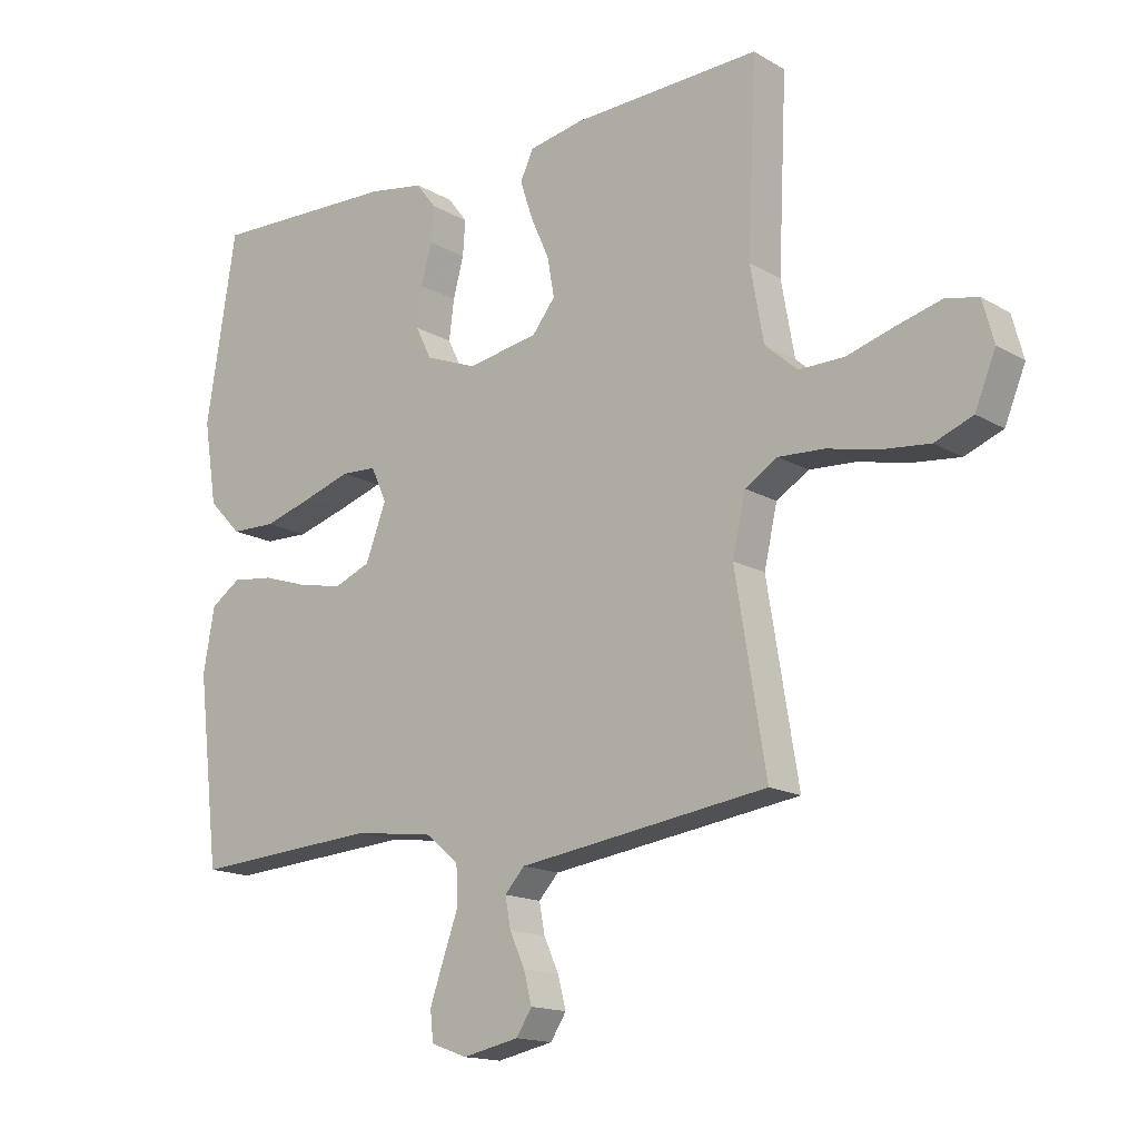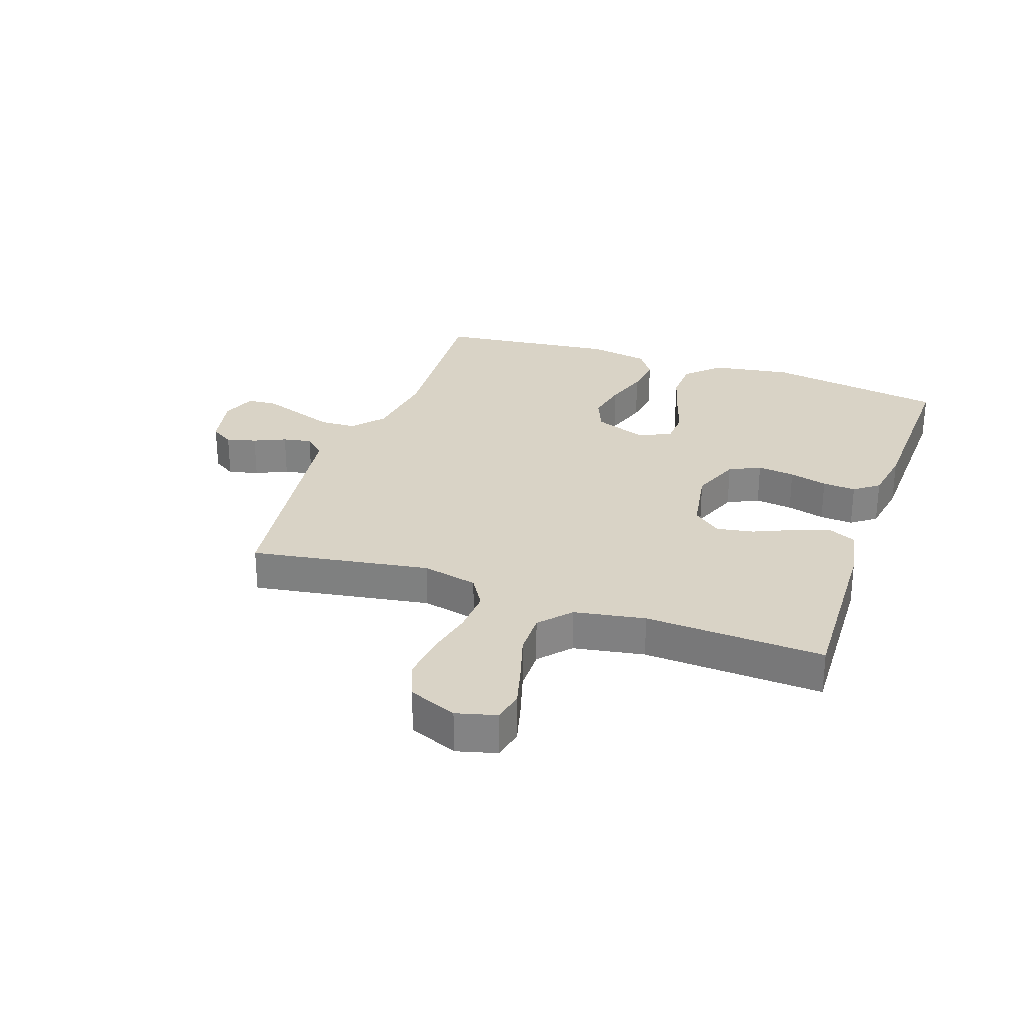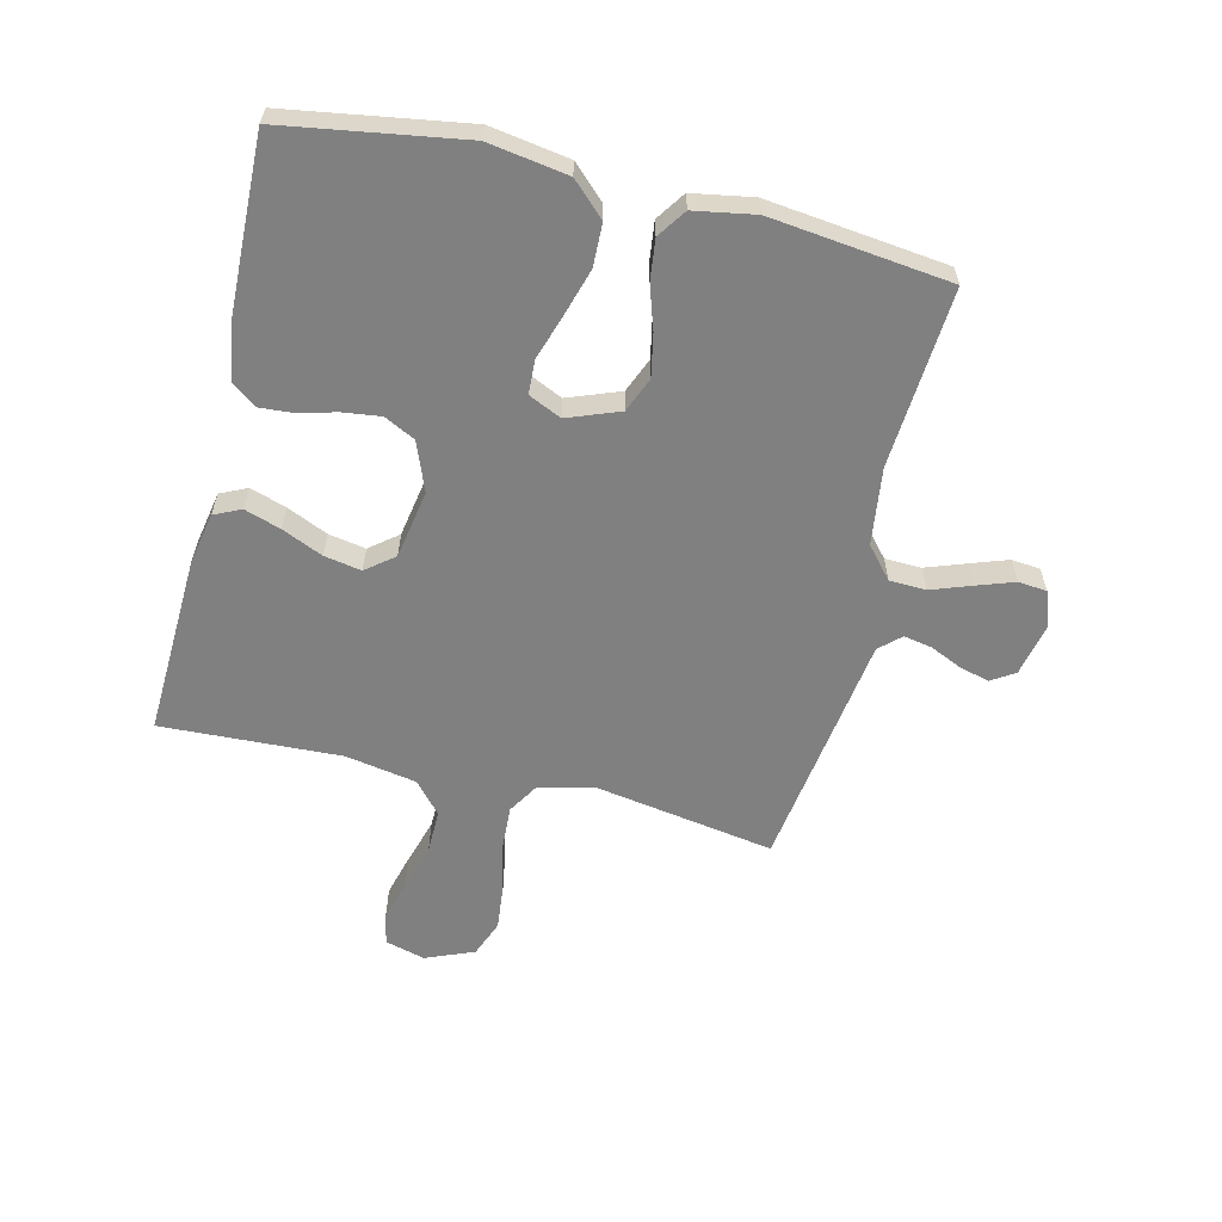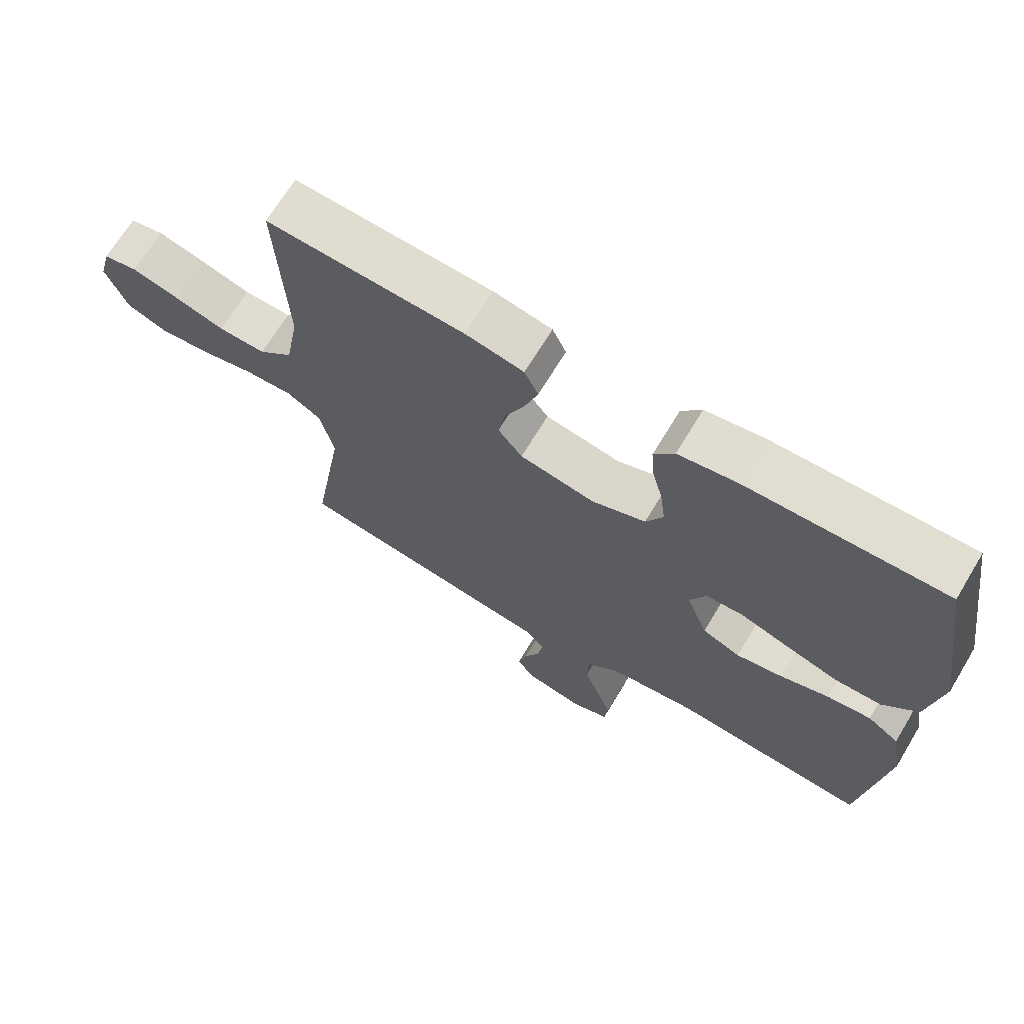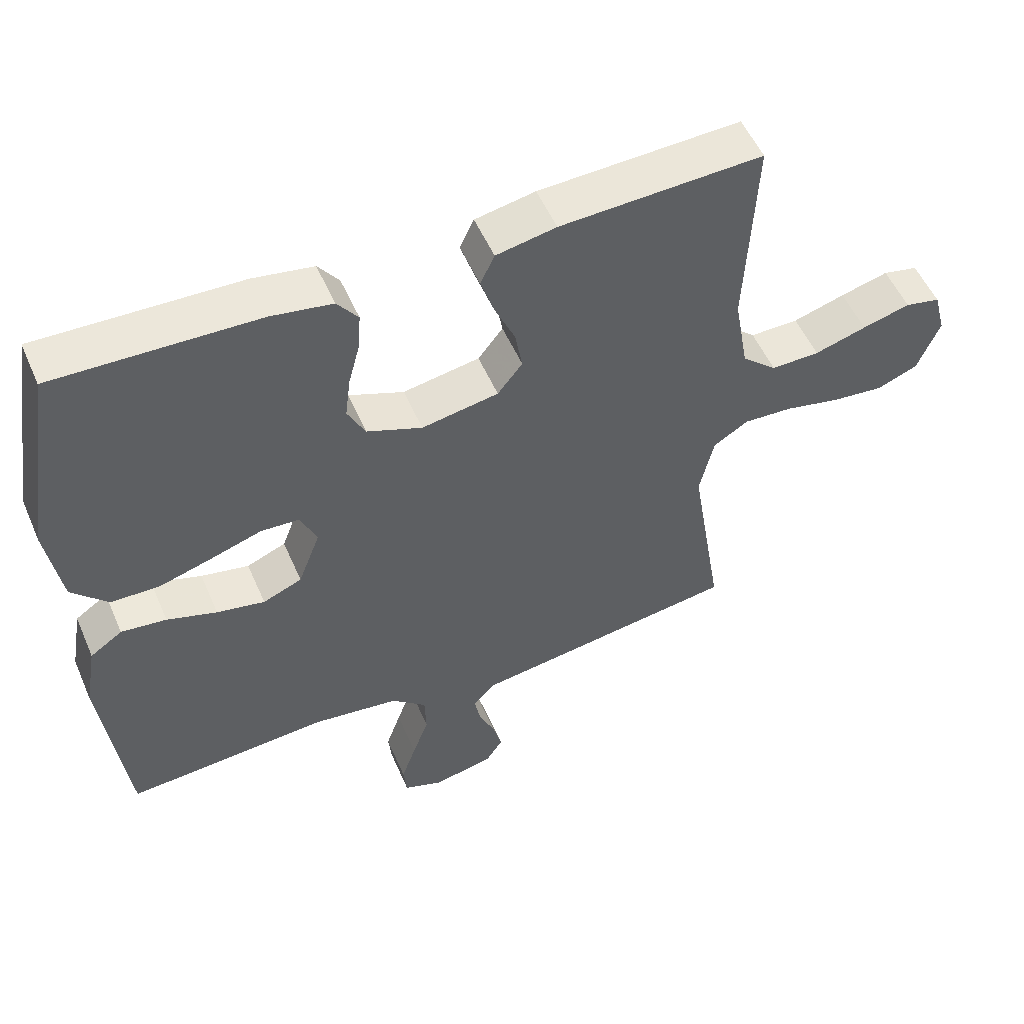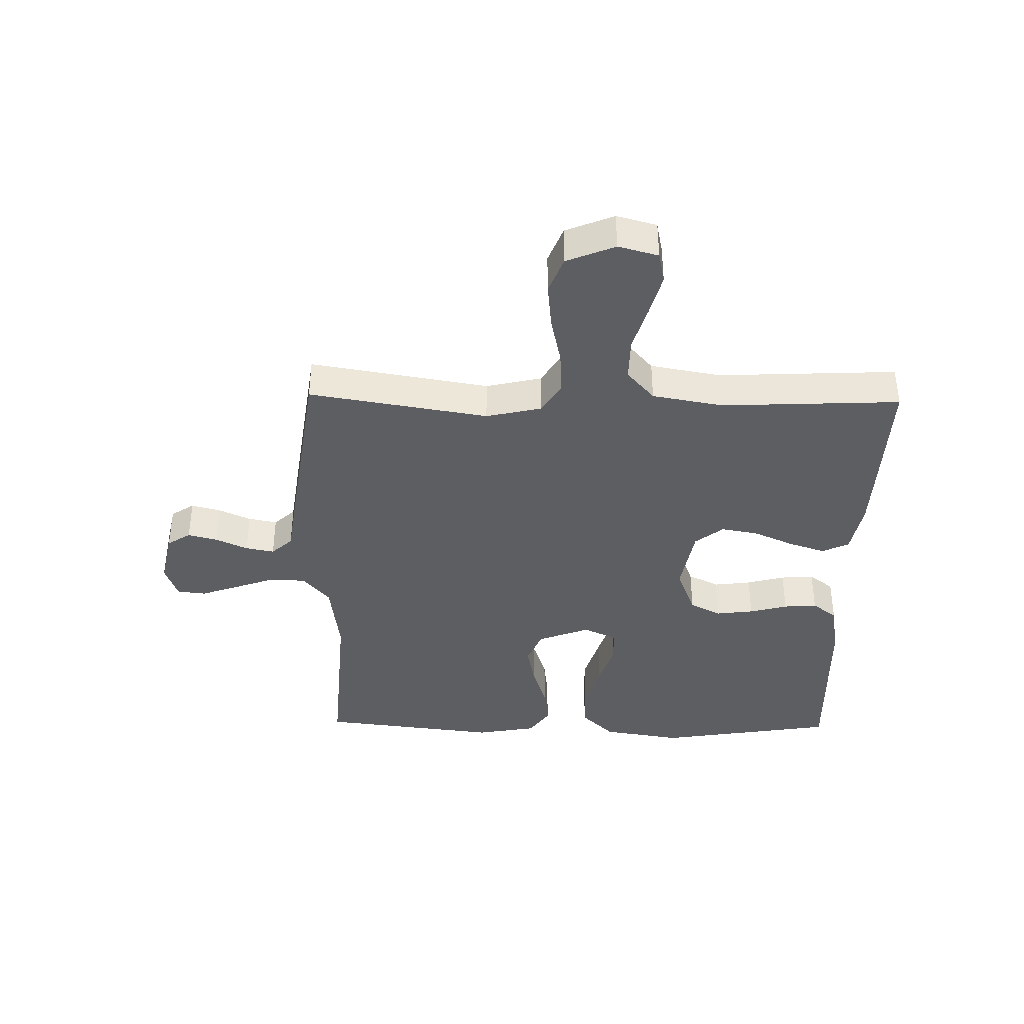
<metadata>
{"format":"obj","ext":"obj","renderer":"f3d","projection":"perspective","resolution":1024,"background":"white","views":[{"elev":-15.5,"azim":-140.4,"up":"+Z"},{"elev":28.3,"azim":-70.7,"up":"+Y"},{"elev":-60.2,"azim":76.4,"up":"+Y"},{"elev":68.8,"azim":31.1,"up":"+Z"},{"elev":53.3,"azim":156.8,"up":"+Z"},{"elev":-39.3,"azim":-91.1,"up":"+Y"}]}
</metadata>
<code>
v -0.5 0.07 -0.5
v -0.451 0.07 -0.2
v -0.472 0.07 -0.107
v -0.524 0.07 -0.075
v -0.597 0.07 -0.079
v -0.678 0.07 -0.097
v -0.755 0.07 -0.105
v -0.816 0.07 -0.081
v -0.849 0.07 0
v -0.831 0.07 0.067
v -0.779 0.07 0.078
v -0.708 0.07 0.059
v -0.631 0.07 0.036
v -0.559 0.07 0.035
v -0.507 0.07 0.081
v -0.486 0.07 0.2
v -0.5 0.07 0.5
v -0.2 0.07 0.488
v -0.111 0.07 0.471
v -0.09 0.07 0.426
v -0.11 0.07 0.365
v -0.14 0.07 0.297
v -0.151 0.07 0.235
v -0.114 0.07 0.188
v 0 0.07 0.168
v 0.082 0.07 0.2
v 0.108 0.07 0.252
v 0.1 0.07 0.315
v 0.083 0.07 0.379
v 0.079 0.07 0.435
v 0.11 0.07 0.476
v 0.2 0.07 0.491
v 0.5 0.07 0.5
v 0.548 0.07 0.2
v 0.527 0.07 0.067
v 0.474 0.07 0.012
v 0.402 0.07 0.01
v 0.322 0.07 0.034
v 0.248 0.07 0.058
v 0.191 0.07 0.055
v 0.166 0.07 0
v 0.199 0.07 -0.087
v 0.257 0.07 -0.111
v 0.328 0.07 -0.097
v 0.402 0.07 -0.073
v 0.469 0.07 -0.065
v 0.517 0.07 -0.098
v 0.535 0.07 -0.2
v 0.5 0.07 -0.5
v 0.2 0.07 -0.479
v 0.071 0.07 -0.496
v 0.019 0.07 -0.541
v 0.017 0.07 -0.602
v 0.041 0.07 -0.669
v 0.063 0.07 -0.732
v 0.058 0.07 -0.78
v 0 0.07 -0.801
v -0.09 0.07 -0.782
v -0.115 0.07 -0.743
v -0.102 0.07 -0.693
v -0.078 0.07 -0.64
v -0.069 0.07 -0.592
v -0.101 0.07 -0.557
v -0.2 0.07 -0.543
v -0.5 0 -0.5
v -0.451 0 -0.2
v -0.472 0 -0.107
v -0.524 0 -0.075
v -0.597 0 -0.079
v -0.678 0 -0.097
v -0.755 0 -0.105
v -0.816 0 -0.081
v -0.849 0 0
v -0.831 0 0.067
v -0.779 0 0.078
v -0.708 0 0.059
v -0.631 0 0.036
v -0.559 0 0.035
v -0.507 0 0.081
v -0.486 0 0.2
v -0.5 0 0.5
v -0.2 0 0.488
v -0.111 0 0.471
v -0.09 0 0.426
v -0.11 0 0.365
v -0.14 0 0.297
v -0.151 0 0.235
v -0.114 0 0.188
v 0 0 0.168
v 0.082 0 0.2
v 0.108 0 0.252
v 0.1 0 0.315
v 0.083 0 0.379
v 0.079 0 0.435
v 0.11 0 0.476
v 0.2 0 0.491
v 0.5 0 0.5
v 0.548 0 0.2
v 0.527 0 0.067
v 0.474 0 0.012
v 0.402 0 0.01
v 0.322 0 0.034
v 0.248 0 0.058
v 0.191 0 0.055
v 0.166 0 0
v 0.199 0 -0.087
v 0.257 0 -0.111
v 0.328 0 -0.097
v 0.402 0 -0.073
v 0.469 0 -0.065
v 0.517 0 -0.098
v 0.535 0 -0.2
v 0.5 0 -0.5
v 0.2 0 -0.479
v 0.071 0 -0.496
v 0.019 0 -0.541
v 0.017 0 -0.602
v 0.041 0 -0.669
v 0.063 0 -0.732
v 0.058 0 -0.78
v 0 0 -0.801
v -0.09 0 -0.782
v -0.115 0 -0.743
v -0.102 0 -0.693
v -0.078 0 -0.64
v -0.069 0 -0.592
v -0.101 0 -0.557
v -0.2 0 -0.543
f 63 64 1 2
f 59 60 61
f 58 59 61
f 57 58 61
f 56 57 61
f 55 56 61
f 54 55 61
f 53 54 61
f 52 53 61 62
f 51 52 62 63
f 48 49 50
f 47 48 50
f 46 47 50
f 45 46 50
f 44 45 50
f 43 44 50 51
f 63 2 3
f 51 63 3
f 43 51 3
f 42 43 3
f 37 38 39
f 36 37 39
f 35 36 39
f 34 35 39
f 33 34 39
f 32 33 39
f 31 32 39
f 30 31 39
f 29 30 39
f 28 29 39
f 27 28 39 40
f 26 27 40 41
f 20 21 22
f 19 20 22
f 18 19 22
f 17 18 22
f 16 17 22
f 15 16 22 23
f 14 15 23 24
f 11 12 13
f 10 11 13
f 9 10 13
f 8 9 13
f 7 8 13
f 6 7 13
f 5 6 13
f 4 5 13 14
f 42 3 4
f 41 42 4
f 26 41 4
f 25 26 4
f 4 14 24 25
f 66 65 128 127
f 125 124 123
f 125 123 122
f 125 122 121
f 125 121 120
f 125 120 119
f 125 119 118
f 125 118 117
f 126 125 117 116
f 127 126 116 115
f 114 113 112
f 114 112 111
f 114 111 110
f 114 110 109
f 114 109 108
f 115 114 108 107
f 67 66 127
f 67 127 115
f 67 115 107
f 67 107 106
f 103 102 101
f 103 101 100
f 103 100 99
f 103 99 98
f 103 98 97
f 103 97 96
f 103 96 95
f 103 95 94
f 103 94 93
f 103 93 92
f 104 103 92 91
f 105 104 91 90
f 86 85 84
f 86 84 83
f 86 83 82
f 86 82 81
f 86 81 80
f 87 86 80 79
f 88 87 79 78
f 77 76 75
f 77 75 74
f 77 74 73
f 77 73 72
f 77 72 71
f 77 71 70
f 77 70 69
f 78 77 69 68
f 68 67 106
f 68 106 105
f 68 105 90
f 68 90 89
f 89 88 78 68
f 1 65 66 2
f 2 66 67 3
f 3 67 68 4
f 4 68 69 5
f 5 69 70 6
f 6 70 71 7
f 7 71 72 8
f 8 72 73 9
f 9 73 74 10
f 10 74 75 11
f 11 75 76 12
f 12 76 77 13
f 13 77 78 14
f 14 78 79 15
f 15 79 80 16
f 16 80 81 17
f 17 81 82 18
f 18 82 83 19
f 19 83 84 20
f 20 84 85 21
f 21 85 86 22
f 22 86 87 23
f 23 87 88 24
f 24 88 89 25
f 25 89 90 26
f 26 90 91 27
f 27 91 92 28
f 28 92 93 29
f 29 93 94 30
f 30 94 95 31
f 31 95 96 32
f 32 96 97 33
f 33 97 98 34
f 34 98 99 35
f 35 99 100 36
f 36 100 101 37
f 37 101 102 38
f 38 102 103 39
f 39 103 104 40
f 40 104 105 41
f 41 105 106 42
f 42 106 107 43
f 43 107 108 44
f 44 108 109 45
f 45 109 110 46
f 46 110 111 47
f 47 111 112 48
f 48 112 113 49
f 49 113 114 50
f 50 114 115 51
f 51 115 116 52
f 52 116 117 53
f 53 117 118 54
f 54 118 119 55
f 55 119 120 56
f 56 120 121 57
f 57 121 122 58
f 58 122 123 59
f 59 123 124 60
f 60 124 125 61
f 61 125 126 62
f 62 126 127 63
f 63 127 128 64
f 64 128 65 1

</code>
